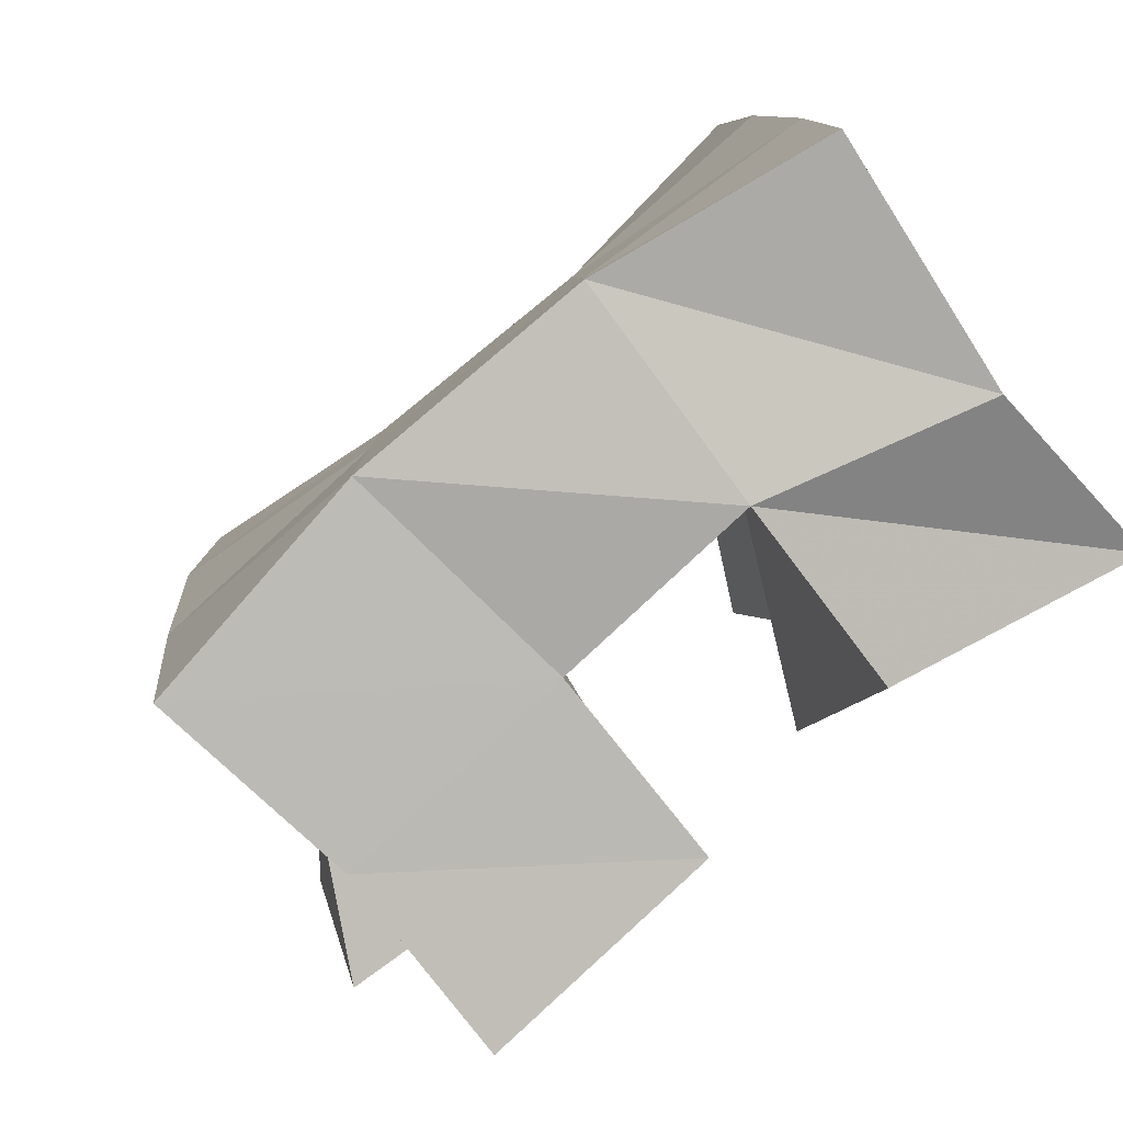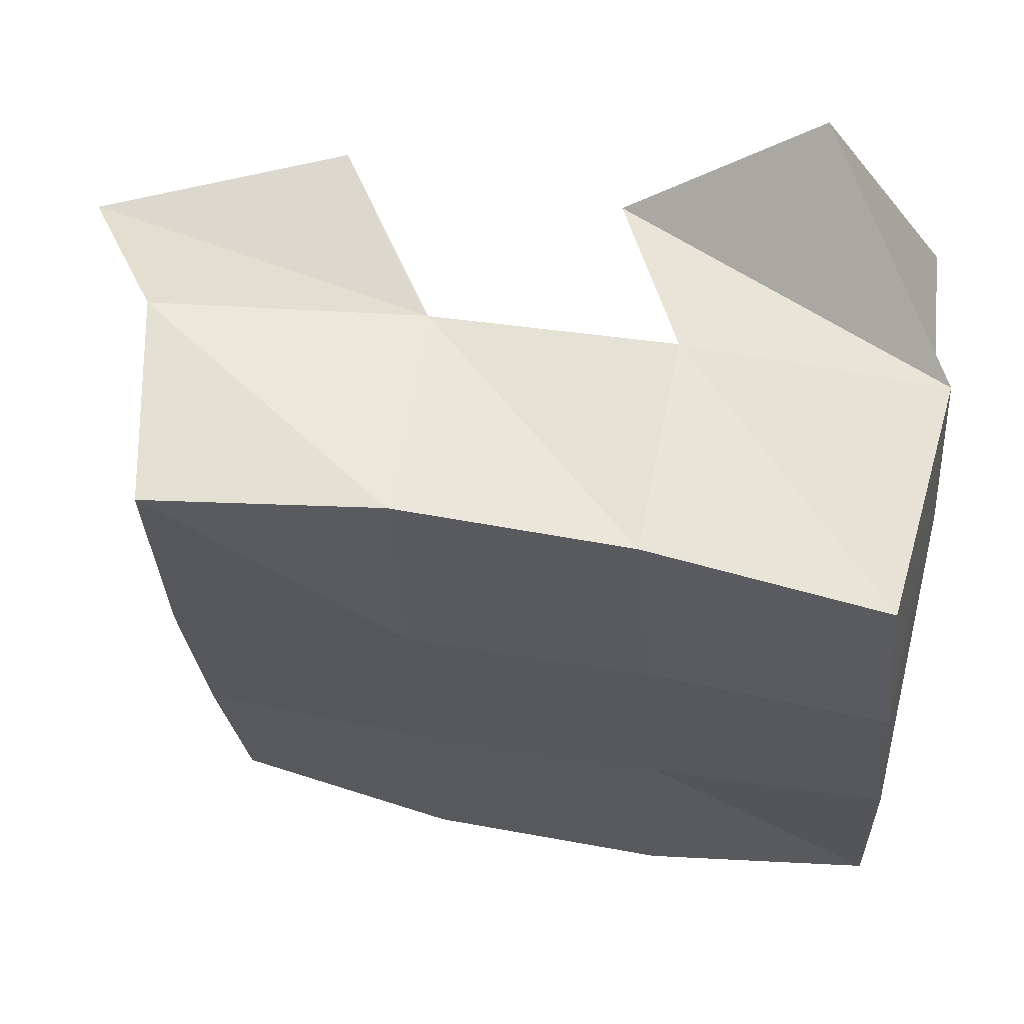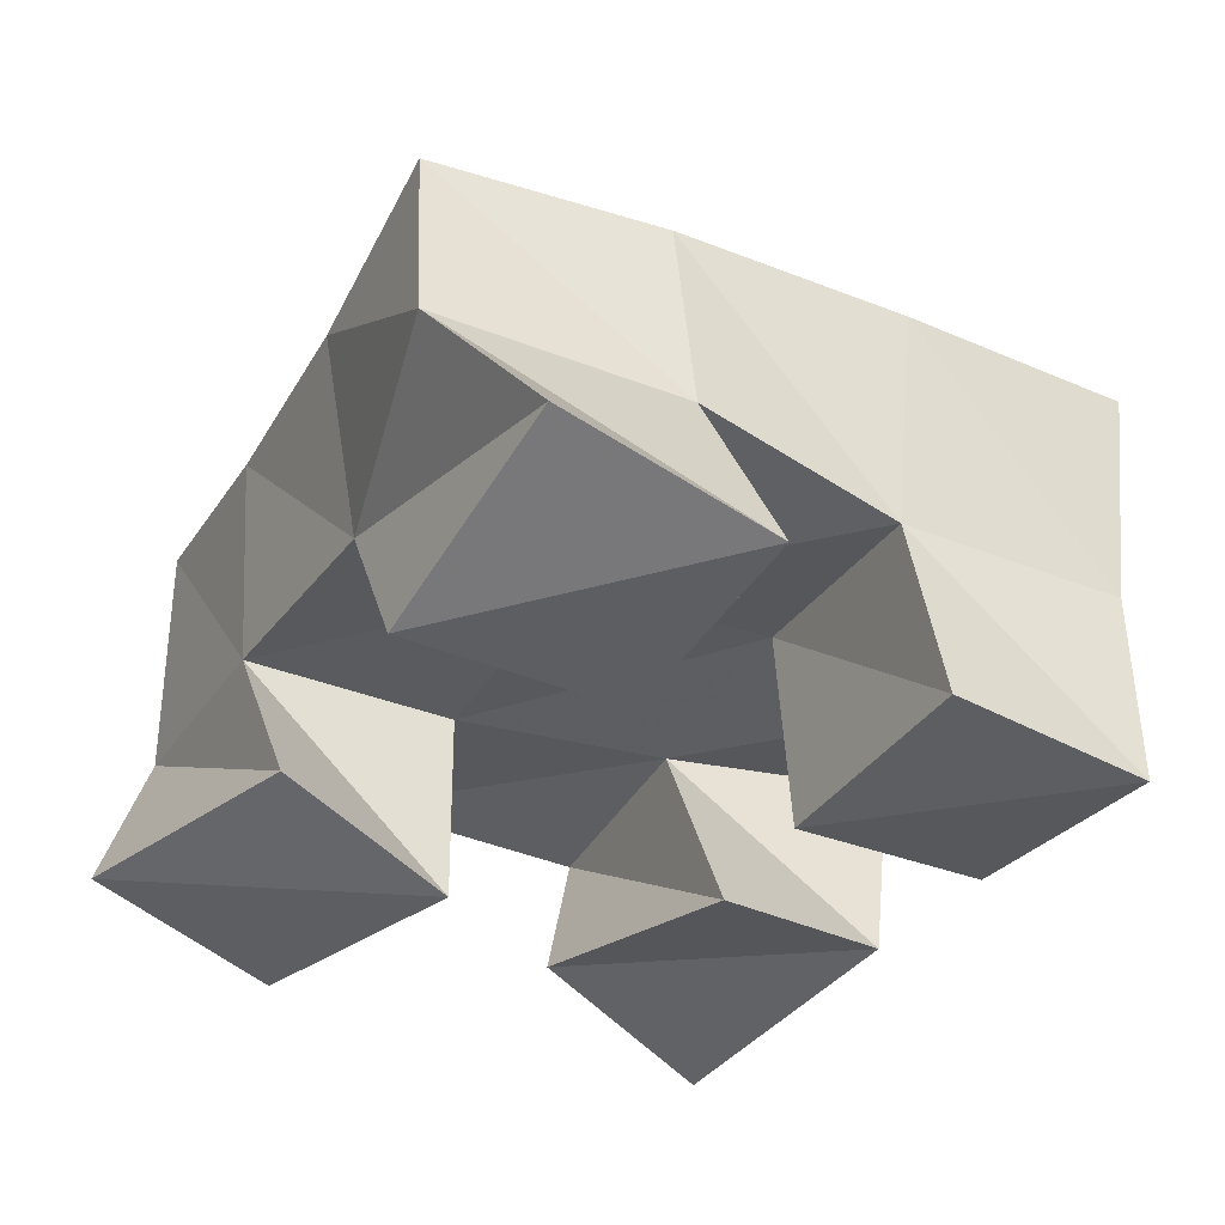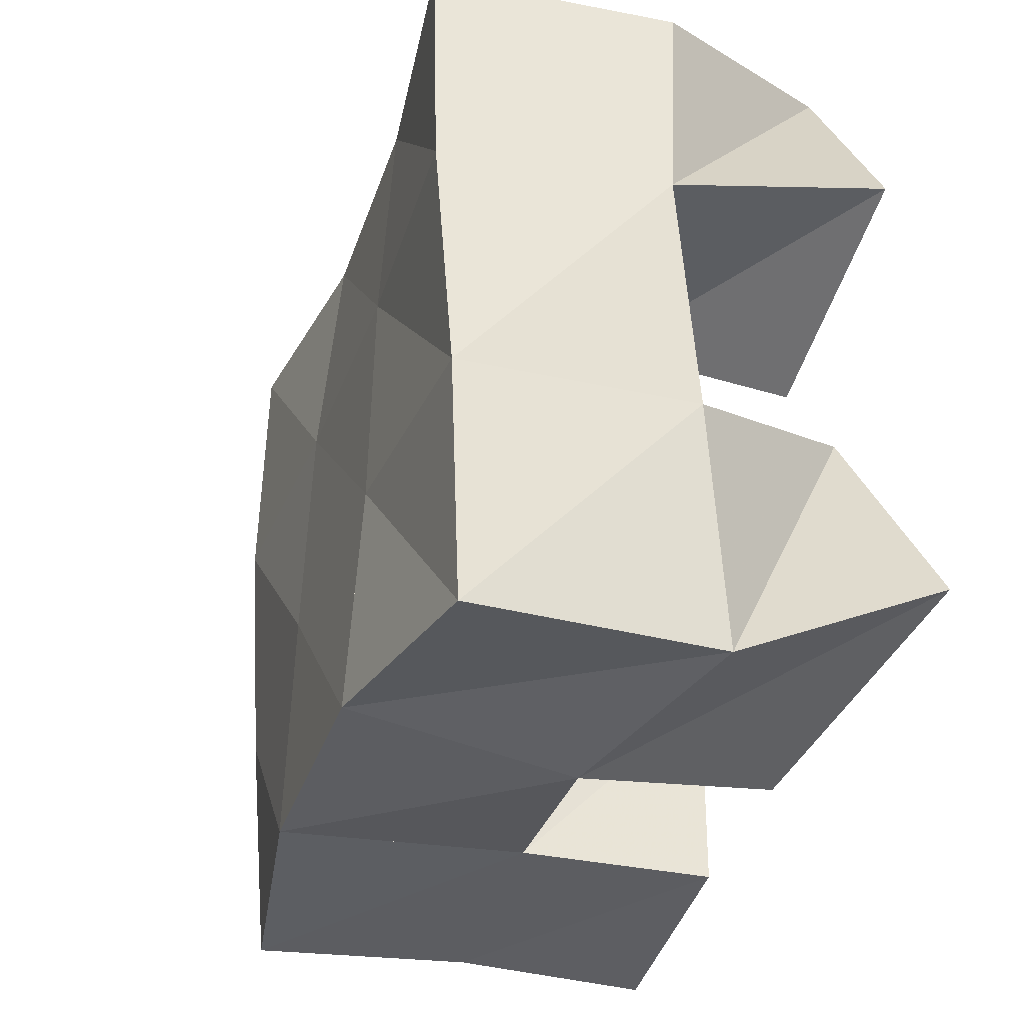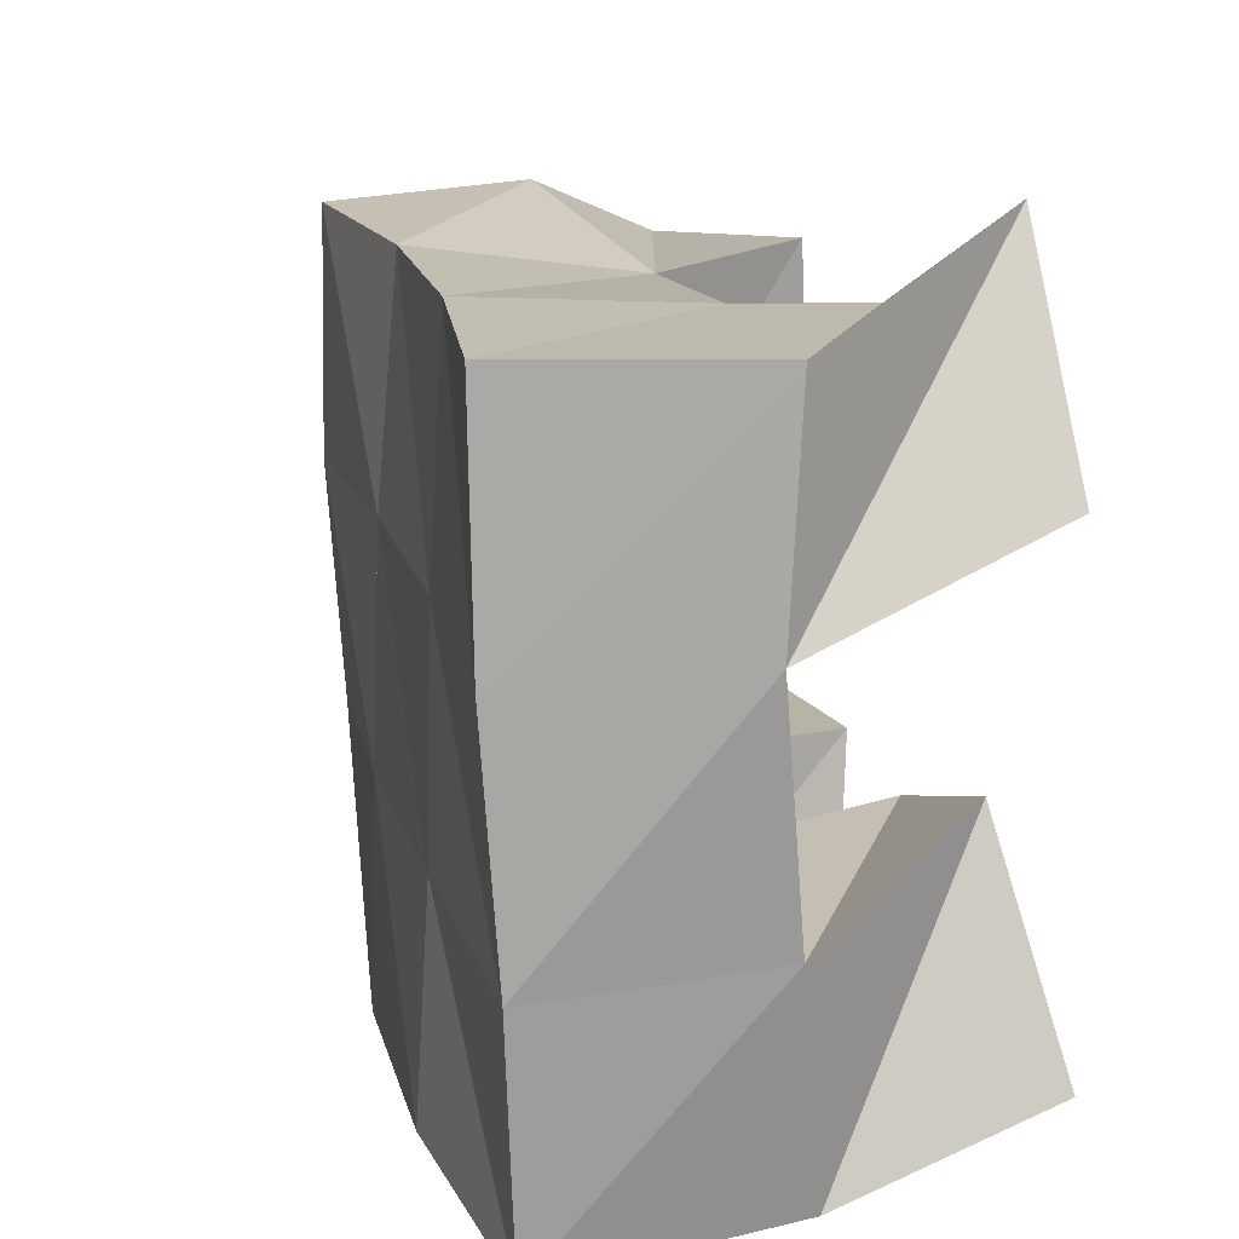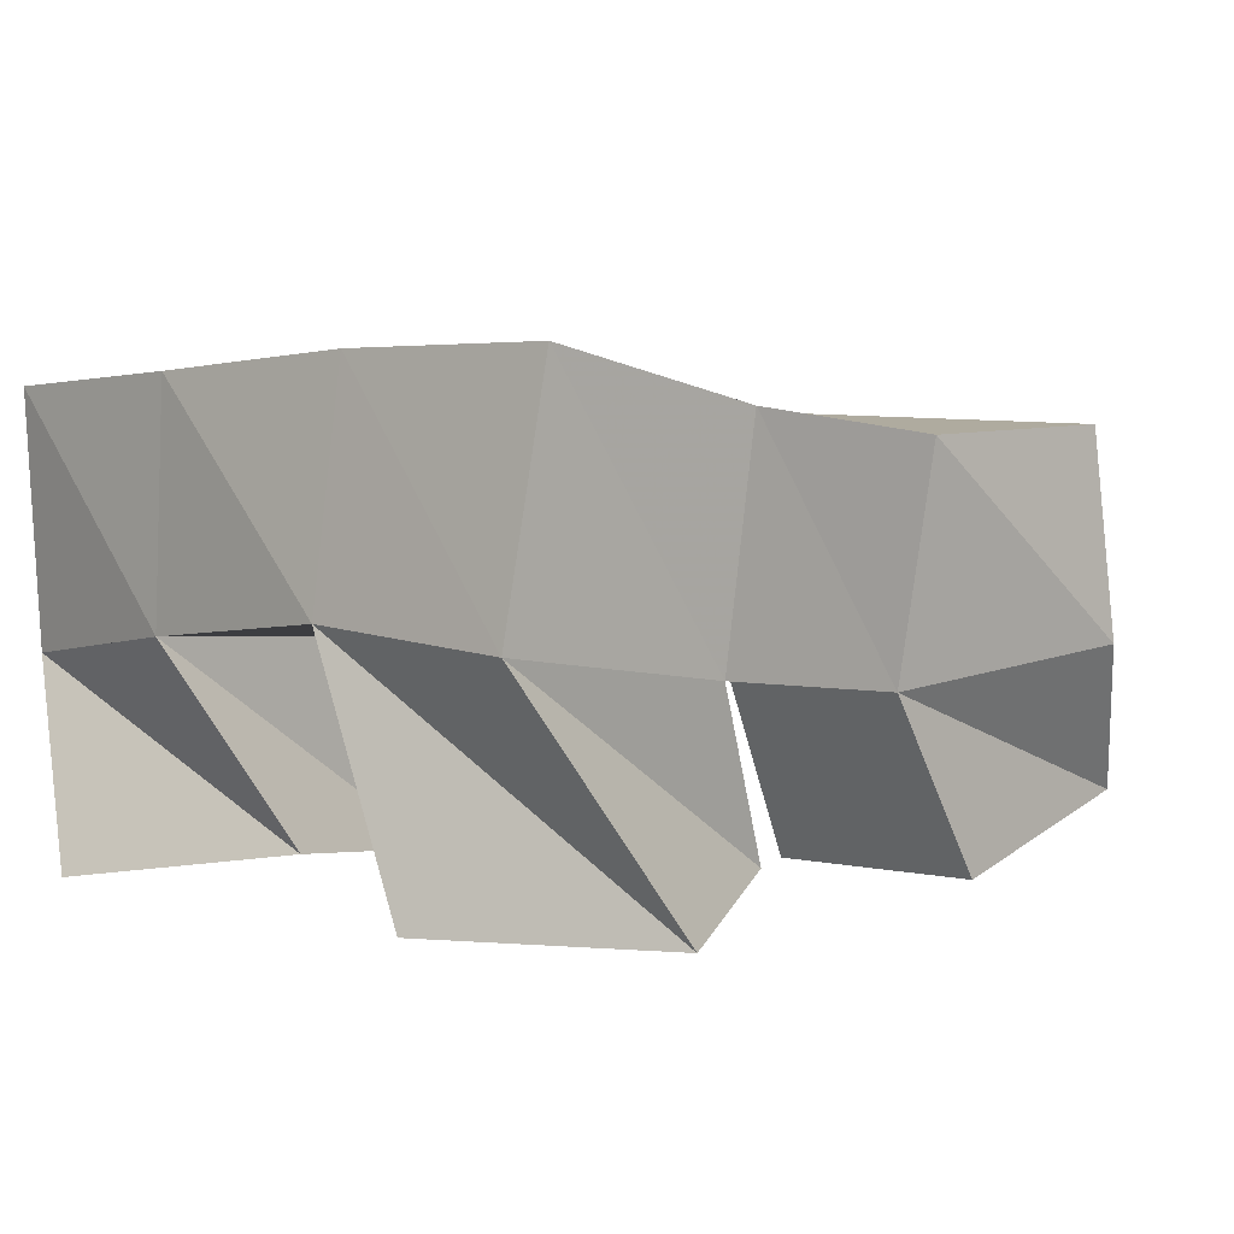
<metadata>
{"format":"obj","ext":"obj","renderer":"f3d","projection":"perspective","resolution":1024,"background":"white","views":[{"elev":-78.2,"azim":-144.6,"up":"+Z"},{"elev":64.0,"azim":-172.7,"up":"+Z"},{"elev":-37.4,"azim":68.2,"up":"+Y"},{"elev":-30.5,"azim":-111.9,"up":"+Z"},{"elev":21.3,"azim":-107.7,"up":"+Z"},{"elev":2.3,"azim":-40.1,"up":"+Y"}]}
</metadata>
<code>
v 0.1716 0.1004 0.1201
v 0.1774 0.1433 0.1017
v 0.2223 0.1125 0.09853
v 0.2234 0.1537 0.0946
v 0.1975 0.1071 0.1649
v 0.1746 0.1484 0.1514
v 0.2436 0.1025 0.1443
v 0.226 0.1467 0.1489
v 0.3012 0.1 0.1871
v 0.2802 0.1415 0.1927
v 0.355 0.1 0.1815
v 0.3339 0.1463 0.188
v 0.3065 0.1 0.2352
v 0.284 0.1376 0.2366
v 0.3588 0.1134 0.2256
v 0.3395 0.1452 0.2428
v 0.1803 0.1 0.2205
v 0.1753 0.1524 0.2025
v 0.228 0.1 0.1972
v 0.2256 0.1446 0.1968
v 0.2085 0.1 0.2646
v 0.1798 0.1484 0.2499
v 0.2477 0.1077 0.238
v 0.2329 0.1422 0.2444
v 0.2652 0.1056 0.09727
v 0.2672 0.1471 0.09716
v 0.3155 0.1 0.08943
v 0.3173 0.1414 0.09102
v 0.2763 0.1 0.1441
v 0.2726 0.1479 0.1451
v 0.3268 0.1 0.1365
v 0.3228 0.1406 0.1417
v 0.1748 0.1967 0.1001
v 0.2245 0.2009 0.1015
v 0.1768 0.1977 0.1506
v 0.227 0.197 0.1501
v 0.1821 0.1998 0.2018
v 0.2314 0.1945 0.199
v 0.1877 0.1989 0.2522
v 0.2362 0.1899 0.2487
v 0.2761 0.1969 0.09748
v 0.2786 0.1945 0.1465
v 0.2819 0.1915 0.1956
v 0.2848 0.1858 0.2455
v 0.3261 0.1854 0.09083
v 0.3298 0.1884 0.1404
v 0.3321 0.1907 0.1913
v 0.3334 0.1889 0.2426
f 1 2 4
f 3 1 4
f 2 6 8
f 4 2 8
f 6 5 7
f 8 6 7
f 5 1 3
f 7 5 3
f 8 7 3
f 4 8 3
f 2 1 5
f 6 2 5
f 9 10 12
f 11 9 12
f 10 14 16
f 12 10 16
f 14 13 15
f 16 14 15
f 13 9 11
f 15 13 11
f 16 15 11
f 12 16 11
f 10 9 13
f 14 10 13
f 17 18 20
f 19 17 20
f 18 22 24
f 20 18 24
f 22 21 23
f 24 22 23
f 21 17 19
f 23 21 19
f 24 23 19
f 20 24 19
f 18 17 21
f 22 18 21
f 25 26 28
f 27 25 28
f 26 30 32
f 28 26 32
f 30 29 31
f 32 30 31
f 29 25 27
f 31 29 27
f 32 31 27
f 28 32 27
f 26 25 29
f 30 26 29
f 2 33 34
f 4 2 34
f 33 35 36
f 34 33 36
f 35 6 8
f 36 35 8
f 6 2 4
f 8 6 4
f 36 8 4
f 34 36 4
f 33 2 6
f 35 33 6
f 6 35 36
f 8 6 36
f 35 37 38
f 36 35 38
f 37 18 20
f 38 37 20
f 18 6 8
f 20 18 8
f 38 20 8
f 36 38 8
f 35 6 18
f 37 35 18
f 18 37 38
f 20 18 38
f 37 39 40
f 38 37 40
f 39 22 24
f 40 39 24
f 22 18 20
f 24 22 20
f 40 24 20
f 38 40 20
f 37 18 22
f 39 37 22
f 4 34 41
f 26 4 41
f 34 36 42
f 41 34 42
f 36 8 30
f 42 36 30
f 8 4 26
f 30 8 26
f 42 30 26
f 41 42 26
f 34 4 8
f 36 34 8
f 8 36 42
f 30 8 42
f 36 38 43
f 42 36 43
f 38 20 10
f 43 38 10
f 20 8 30
f 10 20 30
f 43 10 30
f 42 43 30
f 36 8 20
f 38 36 20
f 20 38 43
f 10 20 43
f 38 40 44
f 43 38 44
f 40 24 14
f 44 40 14
f 24 20 10
f 14 24 10
f 44 14 10
f 43 44 10
f 38 20 24
f 40 38 24
f 26 41 45
f 28 26 45
f 41 42 46
f 45 41 46
f 42 30 32
f 46 42 32
f 30 26 28
f 32 30 28
f 46 32 28
f 45 46 28
f 41 26 30
f 42 41 30
f 30 42 46
f 32 30 46
f 42 43 47
f 46 42 47
f 43 10 12
f 47 43 12
f 10 30 32
f 12 10 32
f 47 12 32
f 46 47 32
f 42 30 10
f 43 42 10
f 10 43 47
f 12 10 47
f 43 44 48
f 47 43 48
f 44 14 16
f 48 44 16
f 14 10 12
f 16 14 12
f 48 16 12
f 47 48 12
f 43 10 14
f 44 43 14

</code>
